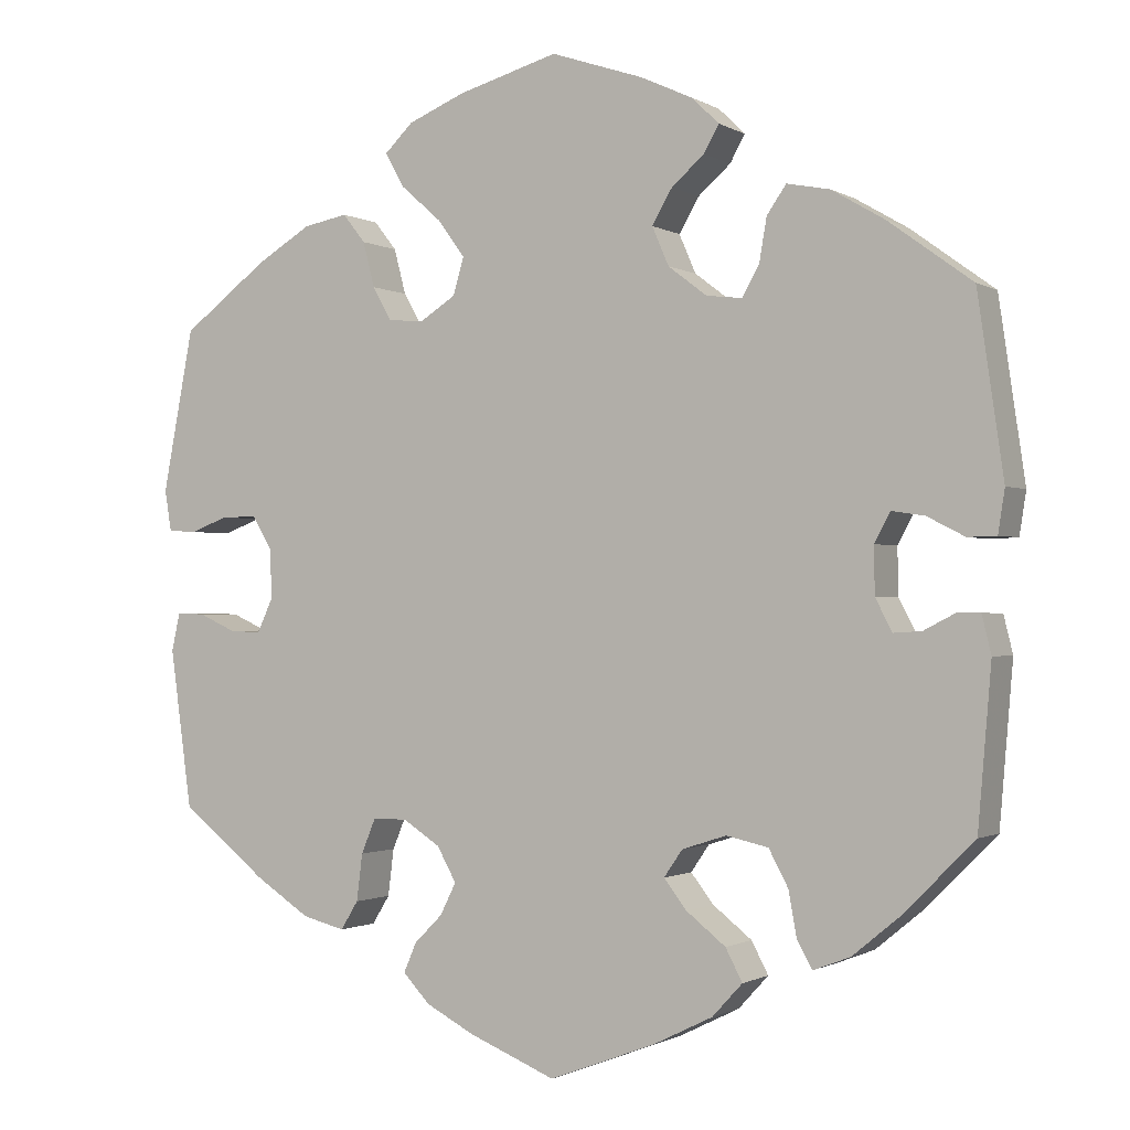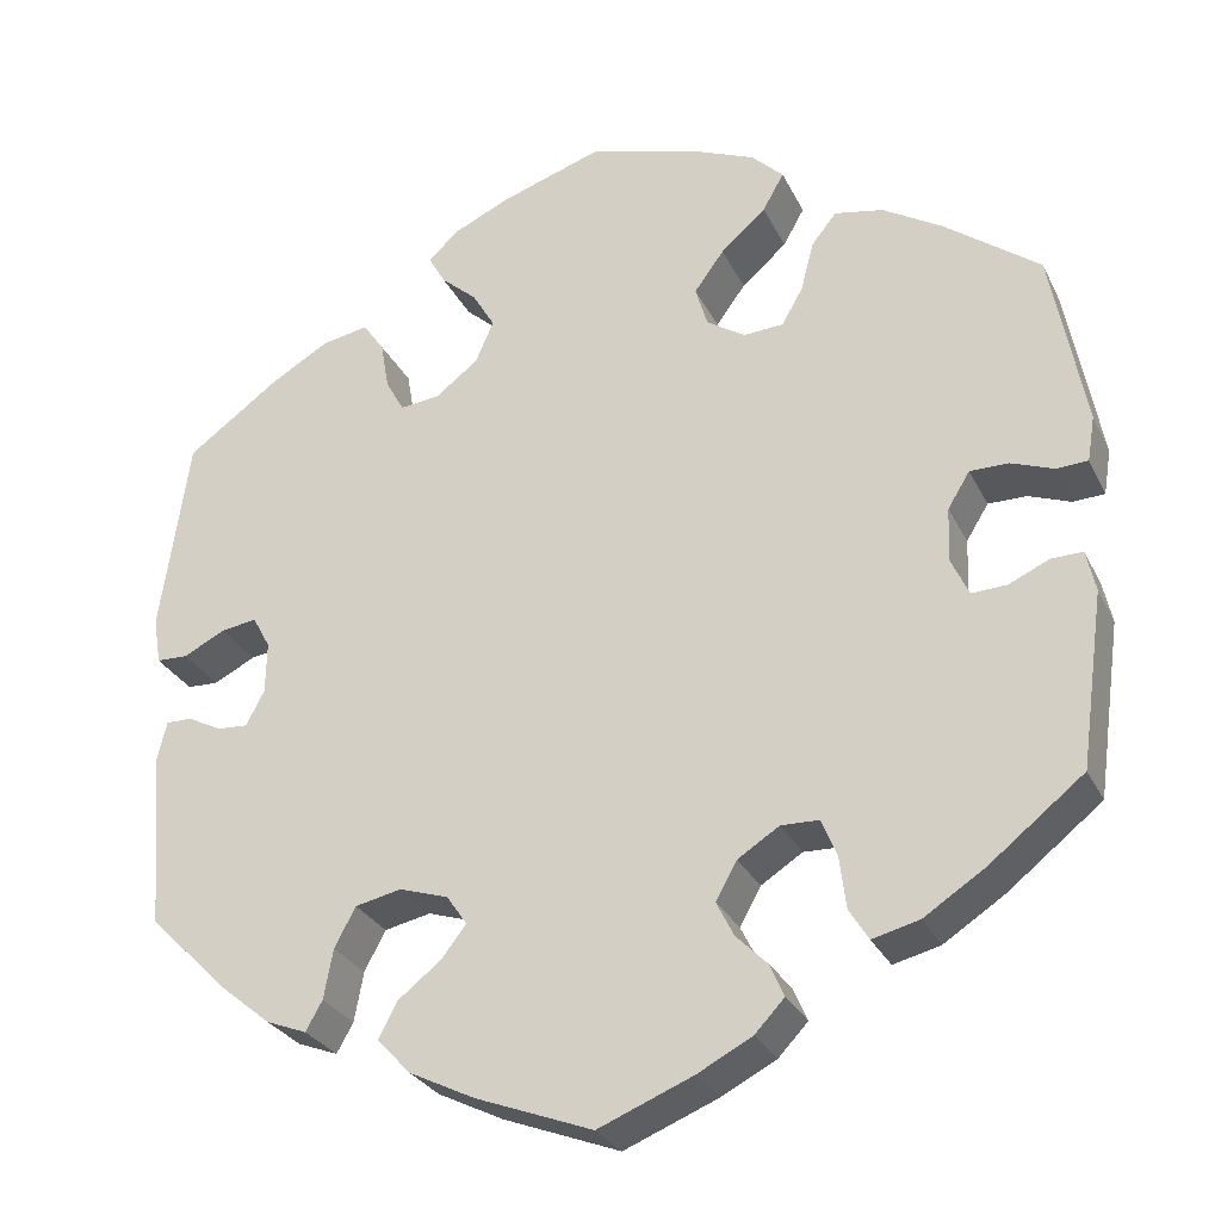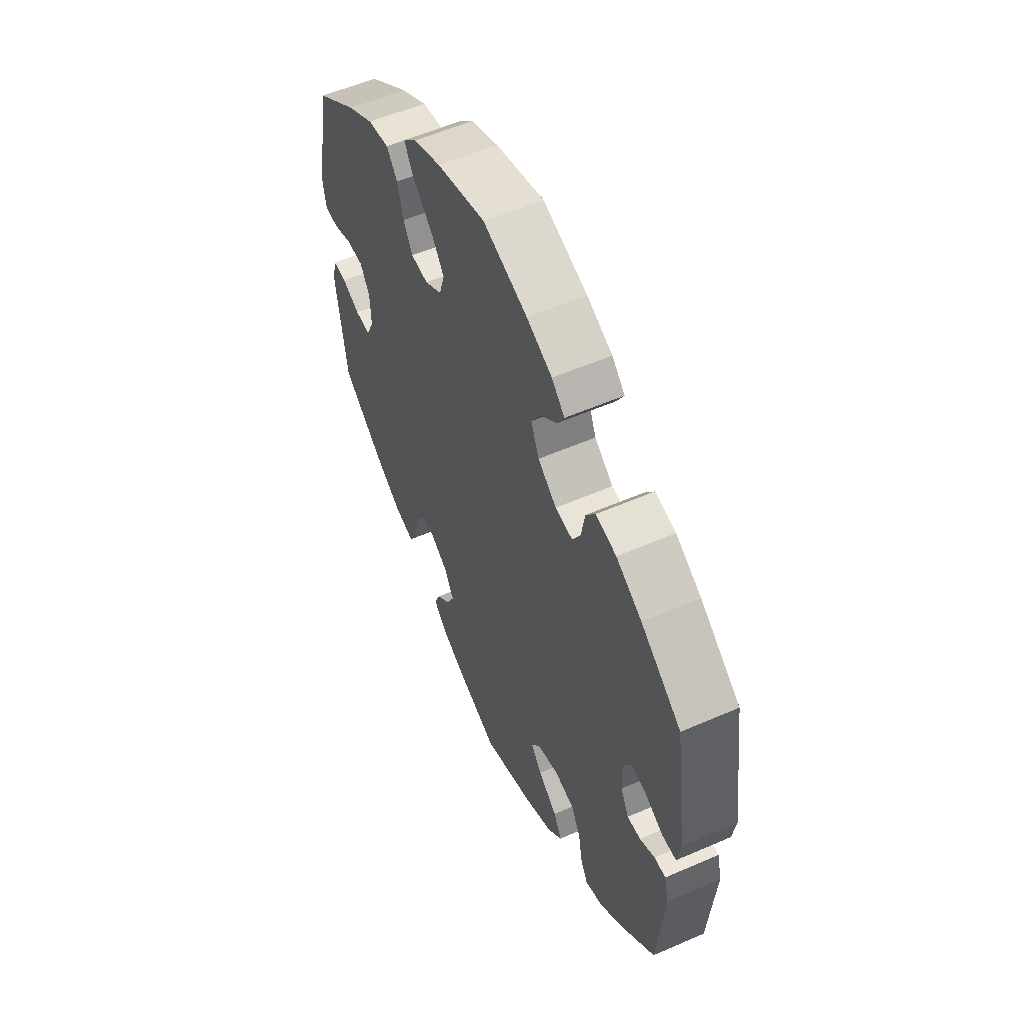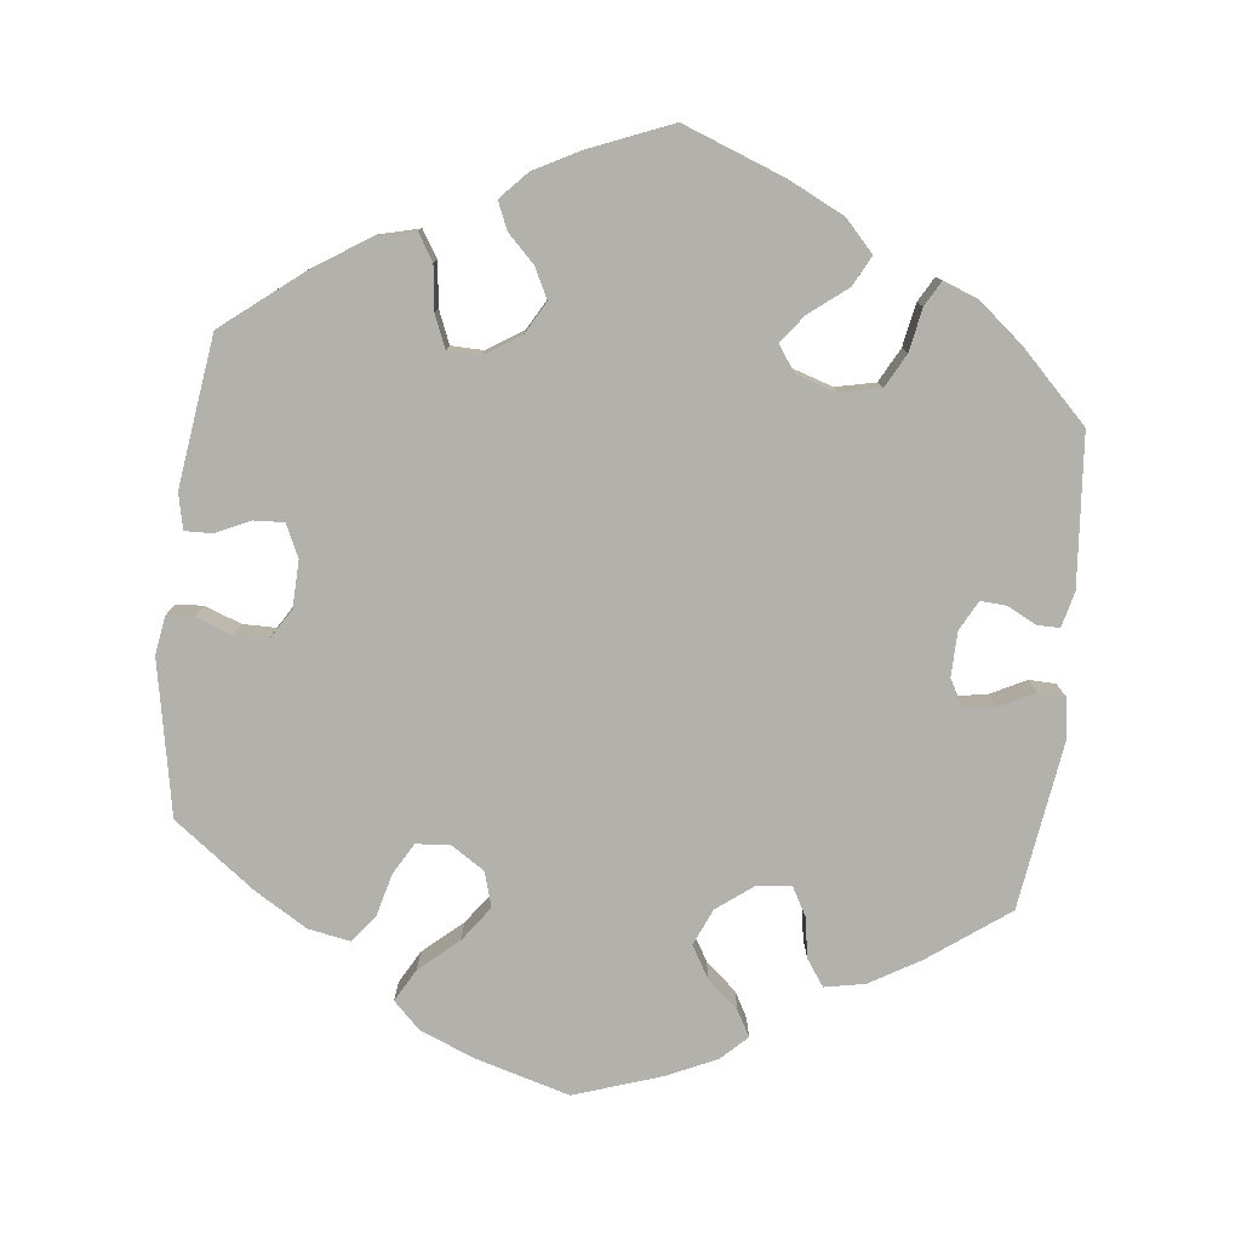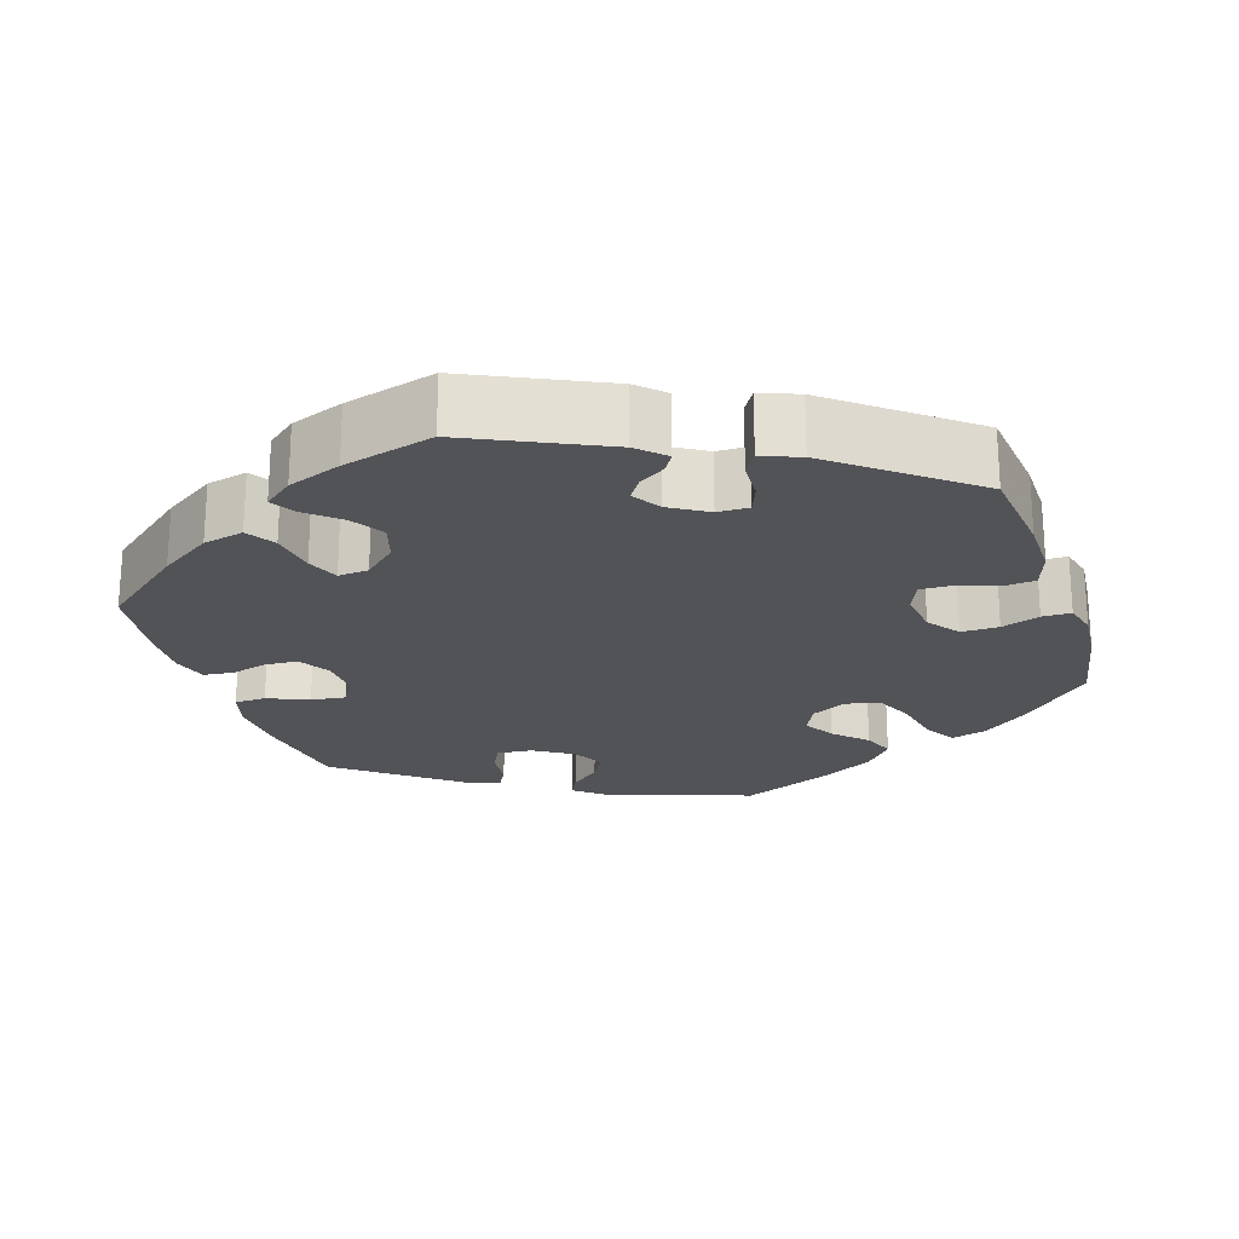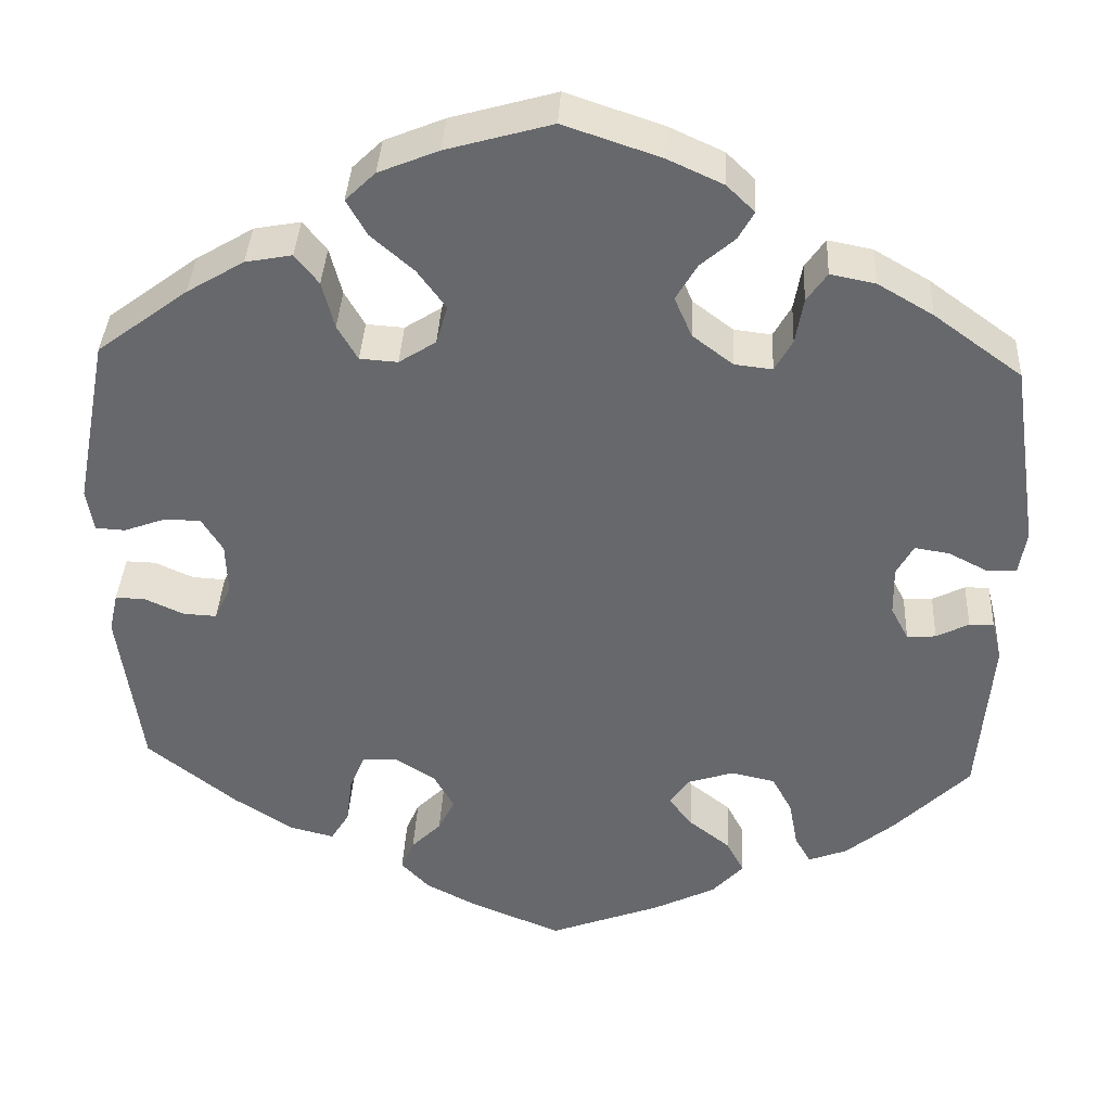
<metadata>
{"format":"obj","ext":"obj","renderer":"f3d","projection":"perspective","resolution":1024,"background":"white","views":[{"elev":-1.1,"azim":-152.1,"up":"+Z"},{"elev":-28.3,"azim":21.9,"up":"+Z"},{"elev":56.1,"azim":-114.5,"up":"+Z"},{"elev":-79.1,"azim":173.6,"up":"+Y"},{"elev":-22.4,"azim":-102.0,"up":"+Y"},{"elev":37.3,"azim":-177.1,"up":"+Z"}]}
</metadata>
<code>
v 0.119 0.07 0.544
v 0.187 0.07 0.516
v 0.221 0.07 0.483
v 0.198 0.07 0.442
v 0.149 0.07 0.399
v 0.117 0.07 0.355
v 0.13 0.07 0.311
v 0.172 0.07 0.284
v 0.215 0.07 0.287
v 0.238 0.07 0.327
v 0.252 0.07 0.381
v 0.279 0.07 0.415
v 0.332 0.07 0.405
v 0.397 0.07 0.366
v 0.5 0.07 0.289
v 0.537 0.07 0.095
v 0.529 0.07 0.046
v 0.495 0.07 0.044
v 0.449 0.07 0.061
v 0.407 0.07 0.061
v 0.383 0.07 0.022
v 0.381 0.07 -0.037
v 0.4 0.07 -0.078
v 0.438 0.07 -0.076
v 0.482 0.07 -0.056
v 0.516 0.07 -0.055
v 0.526 0.07 -0.1
v 0.5 0.07 -0.289
v 0.398 0.07 -0.37
v 0.332 0.07 -0.413
v 0.281 0.07 -0.426
v 0.26 0.07 -0.392
v 0.253 0.07 -0.336
v 0.236 0.07 -0.295
v 0.195 0.07 -0.294
v 0.15 0.07 -0.323
v 0.127 0.07 -0.364
v 0.146 0.07 -0.402
v 0.18 0.07 -0.436
v 0.195 0.07 -0.471
v 0.163 0.07 -0.505
v 0.104 0.07 -0.536
v 0.001 0.07 -0.578
v -0.126 0.07 -0.53
v -0.197 0.07 -0.495
v -0.233 0.07 -0.456
v -0.213 0.07 -0.418
v -0.166 0.07 -0.381
v -0.139 0.07 -0.346
v -0.161 0.07 -0.314
v -0.214 0.07 -0.297
v -0.264 0.07 -0.308
v -0.287 0.07 -0.351
v -0.297 0.07 -0.405
v -0.315 0.07 -0.437
v -0.359 0.07 -0.42
v -0.415 0.07 -0.374
v -0.5 0.07 -0.289
v -0.516 0.07 -0.1
v -0.505 0.07 -0.055
v -0.477 0.07 -0.055
v -0.44 0.07 -0.074
v -0.407 0.07 -0.076
v -0.387 0.07 -0.038
v -0.386 0.07 0.018
v -0.405 0.07 0.053
v -0.444 0.07 0.047
v -0.489 0.07 0.024
v -0.523 0.07 0.025
v -0.531 0.07 0.076
v -0.5 0.07 0.289
v -0.4 0.07 0.362
v -0.337 0.07 0.399
v -0.286 0.07 0.409
v -0.263 0.07 0.376
v -0.254 0.07 0.324
v -0.234 0.07 0.288
v -0.191 0.07 0.293
v -0.145 0.07 0.328
v -0.125 0.07 0.374
v -0.149 0.07 0.415
v -0.188 0.07 0.449
v -0.206 0.07 0.481
v -0.174 0.07 0.512
v -0.111 0.07 0.541
v -0.001 0.07 0.578
v 0.119 0 0.544
v 0.187 0 0.516
v 0.221 0 0.483
v 0.198 0 0.442
v 0.149 0 0.399
v 0.117 0 0.355
v 0.13 0 0.311
v 0.172 0 0.284
v 0.215 0 0.287
v 0.238 0 0.327
v 0.252 0 0.381
v 0.279 0 0.415
v 0.332 0 0.405
v 0.397 0 0.366
v 0.5 0 0.289
v 0.537 0 0.095
v 0.529 0 0.046
v 0.495 0 0.044
v 0.449 0 0.061
v 0.407 0 0.061
v 0.383 0 0.022
v 0.381 0 -0.037
v 0.4 0 -0.078
v 0.438 0 -0.076
v 0.482 0 -0.056
v 0.516 0 -0.055
v 0.526 0 -0.1
v 0.5 0 -0.289
v 0.398 0 -0.37
v 0.332 0 -0.413
v 0.281 0 -0.426
v 0.26 0 -0.392
v 0.253 0 -0.336
v 0.236 0 -0.295
v 0.195 0 -0.294
v 0.15 0 -0.323
v 0.127 0 -0.364
v 0.146 0 -0.402
v 0.18 0 -0.436
v 0.195 0 -0.471
v 0.163 0 -0.505
v 0.104 0 -0.536
v 0.001 0 -0.578
v -0.126 0 -0.53
v -0.197 0 -0.495
v -0.233 0 -0.456
v -0.213 0 -0.418
v -0.166 0 -0.381
v -0.139 0 -0.346
v -0.161 0 -0.314
v -0.214 0 -0.297
v -0.264 0 -0.308
v -0.287 0 -0.351
v -0.297 0 -0.405
v -0.315 0 -0.437
v -0.359 0 -0.42
v -0.415 0 -0.374
v -0.5 0 -0.289
v -0.516 0 -0.1
v -0.505 0 -0.055
v -0.477 0 -0.055
v -0.44 0 -0.074
v -0.407 0 -0.076
v -0.387 0 -0.038
v -0.386 0 0.018
v -0.405 0 0.053
v -0.444 0 0.047
v -0.489 0 0.024
v -0.523 0 0.025
v -0.531 0 0.076
v -0.5 0 0.289
v -0.4 0 0.362
v -0.337 0 0.399
v -0.286 0 0.409
v -0.263 0 0.376
v -0.254 0 0.324
v -0.234 0 0.288
v -0.191 0 0.293
v -0.145 0 0.328
v -0.125 0 0.374
v -0.149 0 0.415
v -0.188 0 0.449
v -0.206 0 0.481
v -0.174 0 0.512
v -0.111 0 0.541
v -0.001 0 0.578
f 81 82 83 84
f 80 81 84 85
f 73 74 75 76
f 73 76 77
f 72 73 77
f 71 72 77
f 70 71 77
f 67 68 69 70
f 66 67 70 77
f 65 66 77 78
f 59 60 61 62
f 59 62 63
f 58 59 63
f 57 58 63 64
f 53 54 55 56
f 52 53 56 57
f 45 46 47 48
f 45 48 49
f 44 45 49
f 43 44 49
f 42 43 49
f 41 42 49 50
f 38 39 40 41
f 37 38 41 50
f 30 31 32 33
f 30 33 34
f 29 30 34
f 28 29 34
f 27 28 34 35
f 24 25 26 27
f 23 24 27 35
f 16 17 18 19
f 16 19 20
f 15 16 20
f 14 15 20 21
f 10 11 12 13
f 9 10 13 14
f 2 3 4 5
f 2 5 6
f 1 2 6
f 80 85 86 1
f 64 65 78 79
f 52 57 64 79
f 51 52 79 80
f 36 37 50 51
f 22 23 35 36
f 21 22 36 51
f 9 14 21 51
f 8 9 51
f 7 8 51 80
f 80 1 6
f 6 7 80
f 170 169 168 167
f 171 170 167 166
f 162 161 160 159
f 163 162 159
f 163 159 158
f 163 158 157
f 163 157 156
f 156 155 154 153
f 163 156 153 152
f 164 163 152 151
f 148 147 146 145
f 149 148 145
f 149 145 144
f 150 149 144 143
f 142 141 140 139
f 143 142 139 138
f 134 133 132 131
f 135 134 131
f 135 131 130
f 135 130 129
f 135 129 128
f 136 135 128 127
f 127 126 125 124
f 136 127 124 123
f 119 118 117 116
f 120 119 116
f 120 116 115
f 120 115 114
f 121 120 114 113
f 113 112 111 110
f 121 113 110 109
f 105 104 103 102
f 106 105 102
f 106 102 101
f 107 106 101 100
f 99 98 97 96
f 100 99 96 95
f 91 90 89 88
f 92 91 88
f 92 88 87
f 87 172 171 166
f 165 164 151 150
f 165 150 143 138
f 166 165 138 137
f 137 136 123 122
f 122 121 109 108
f 137 122 108 107
f 137 107 100 95
f 137 95 94
f 166 137 94 93
f 92 87 166
f 166 93 92
f 1 87 88 2
f 2 88 89 3
f 3 89 90 4
f 4 90 91 5
f 5 91 92 6
f 6 92 93 7
f 7 93 94 8
f 8 94 95 9
f 9 95 96 10
f 10 96 97 11
f 11 97 98 12
f 12 98 99 13
f 13 99 100 14
f 14 100 101 15
f 15 101 102 16
f 16 102 103 17
f 17 103 104 18
f 18 104 105 19
f 19 105 106 20
f 20 106 107 21
f 21 107 108 22
f 22 108 109 23
f 23 109 110 24
f 24 110 111 25
f 25 111 112 26
f 26 112 113 27
f 27 113 114 28
f 28 114 115 29
f 29 115 116 30
f 30 116 117 31
f 31 117 118 32
f 32 118 119 33
f 33 119 120 34
f 34 120 121 35
f 35 121 122 36
f 36 122 123 37
f 37 123 124 38
f 38 124 125 39
f 39 125 126 40
f 40 126 127 41
f 41 127 128 42
f 42 128 129 43
f 43 129 130 44
f 44 130 131 45
f 45 131 132 46
f 46 132 133 47
f 47 133 134 48
f 48 134 135 49
f 49 135 136 50
f 50 136 137 51
f 51 137 138 52
f 52 138 139 53
f 53 139 140 54
f 54 140 141 55
f 55 141 142 56
f 56 142 143 57
f 57 143 144 58
f 58 144 145 59
f 59 145 146 60
f 60 146 147 61
f 61 147 148 62
f 62 148 149 63
f 63 149 150 64
f 64 150 151 65
f 65 151 152 66
f 66 152 153 67
f 67 153 154 68
f 68 154 155 69
f 69 155 156 70
f 70 156 157 71
f 71 157 158 72
f 72 158 159 73
f 73 159 160 74
f 74 160 161 75
f 75 161 162 76
f 76 162 163 77
f 77 163 164 78
f 78 164 165 79
f 79 165 166 80
f 80 166 167 81
f 81 167 168 82
f 82 168 169 83
f 83 169 170 84
f 84 170 171 85
f 85 171 172 86
f 86 172 87 1

</code>
